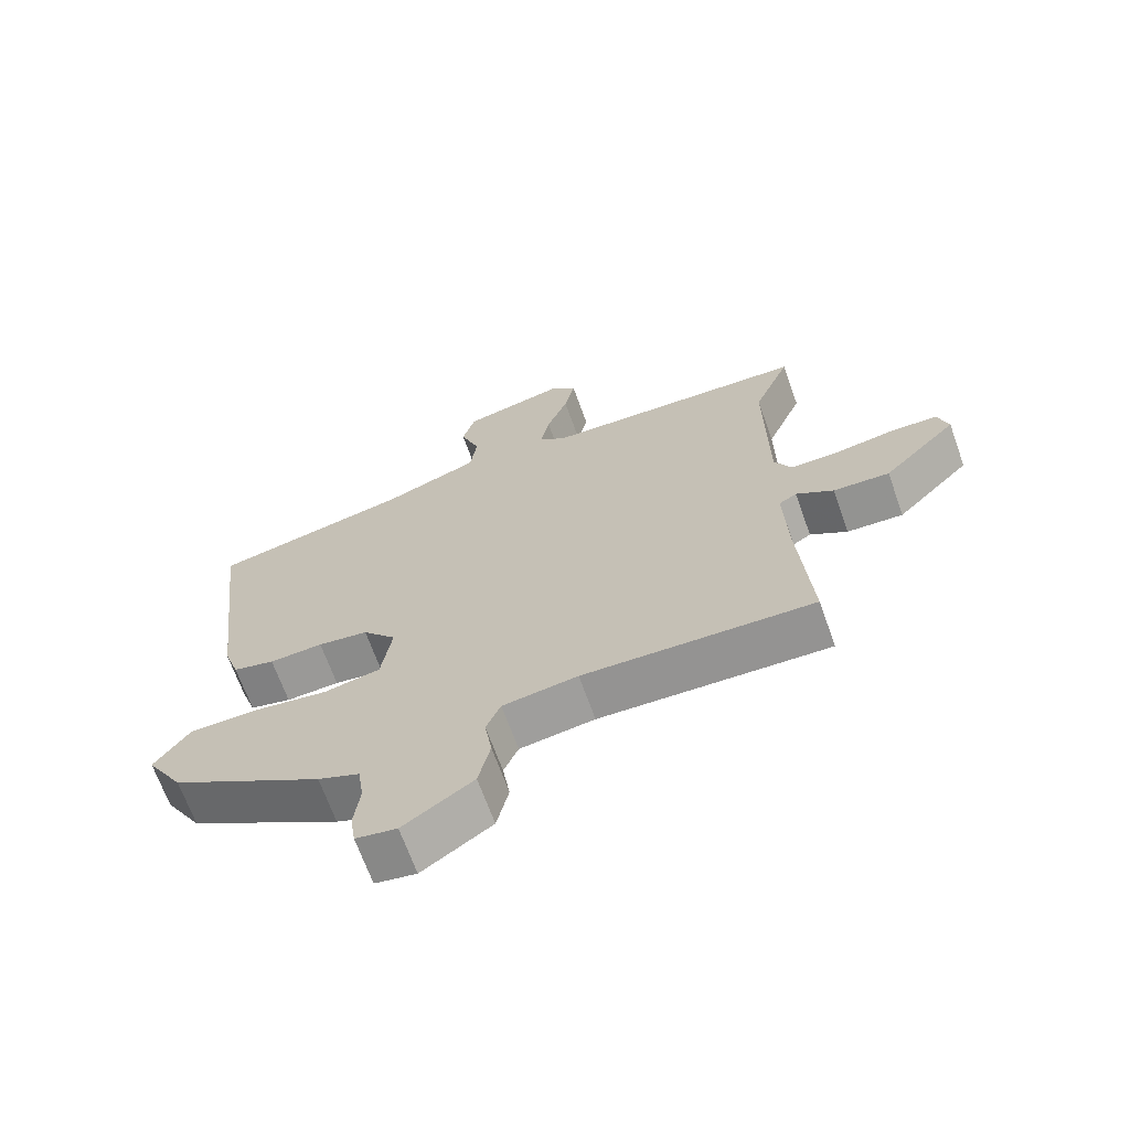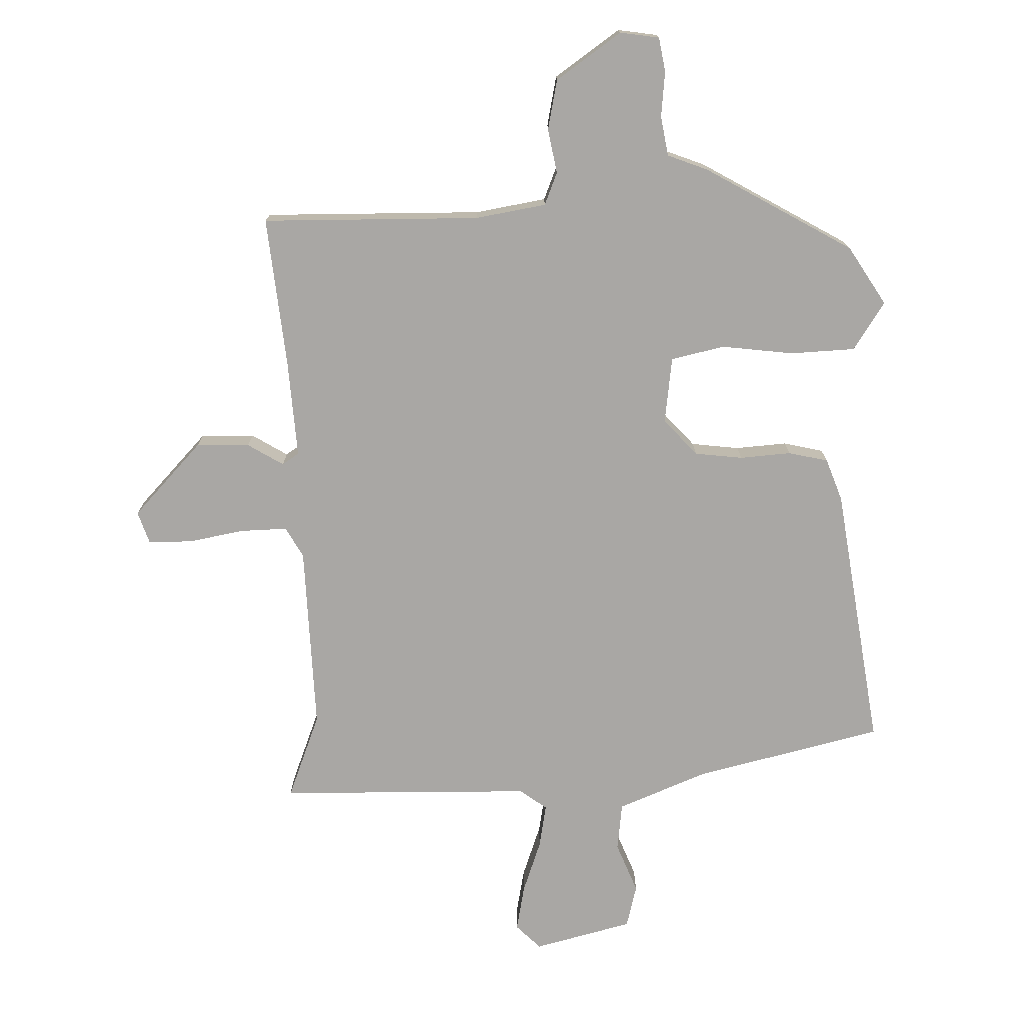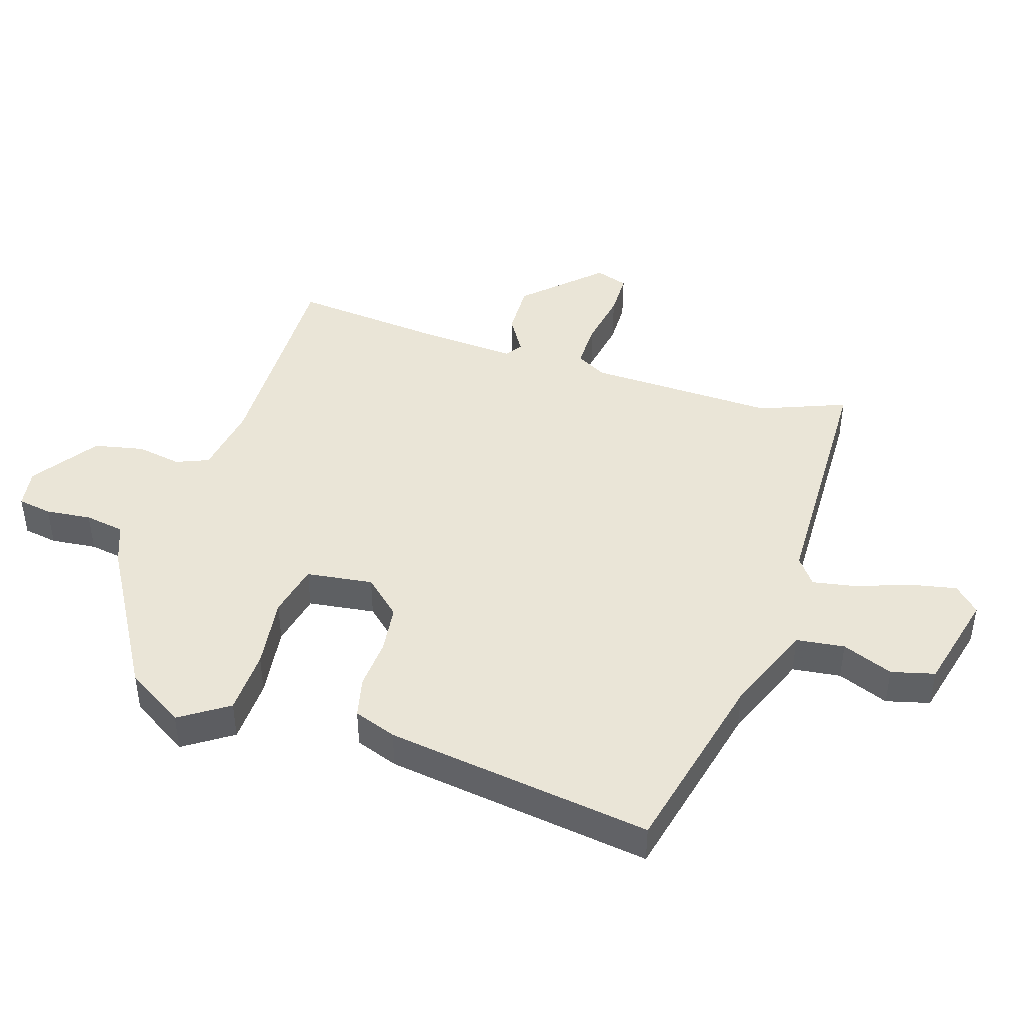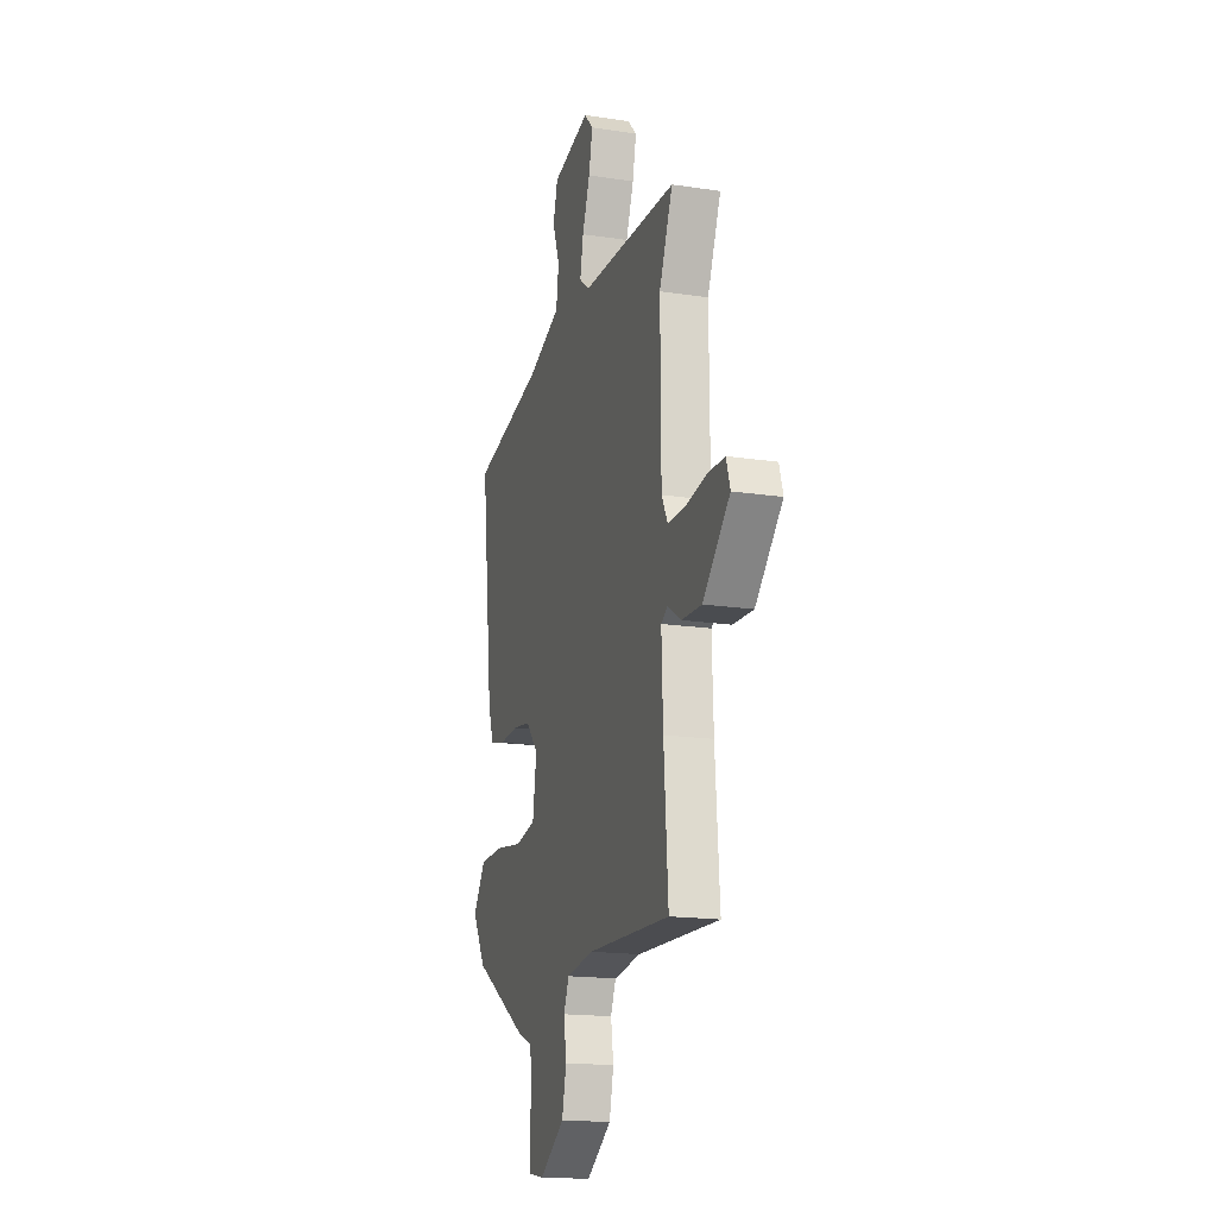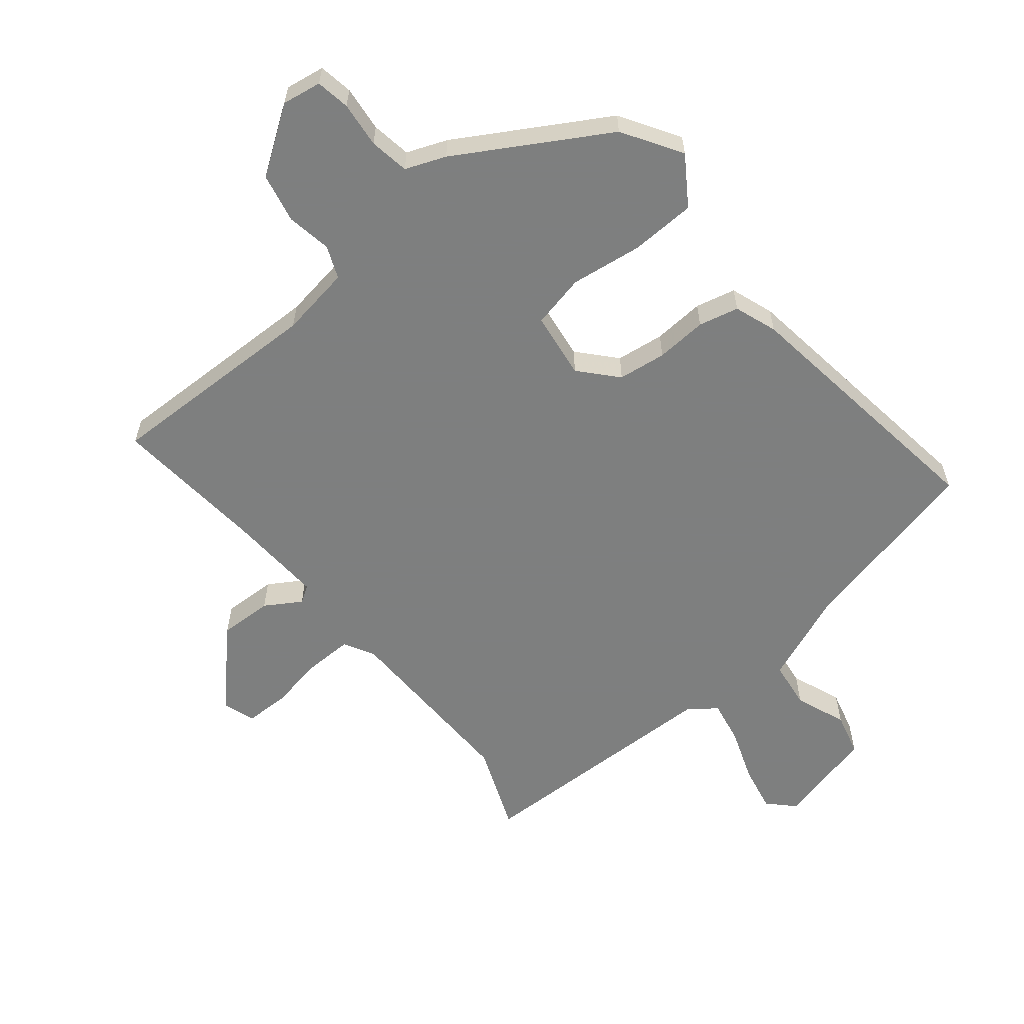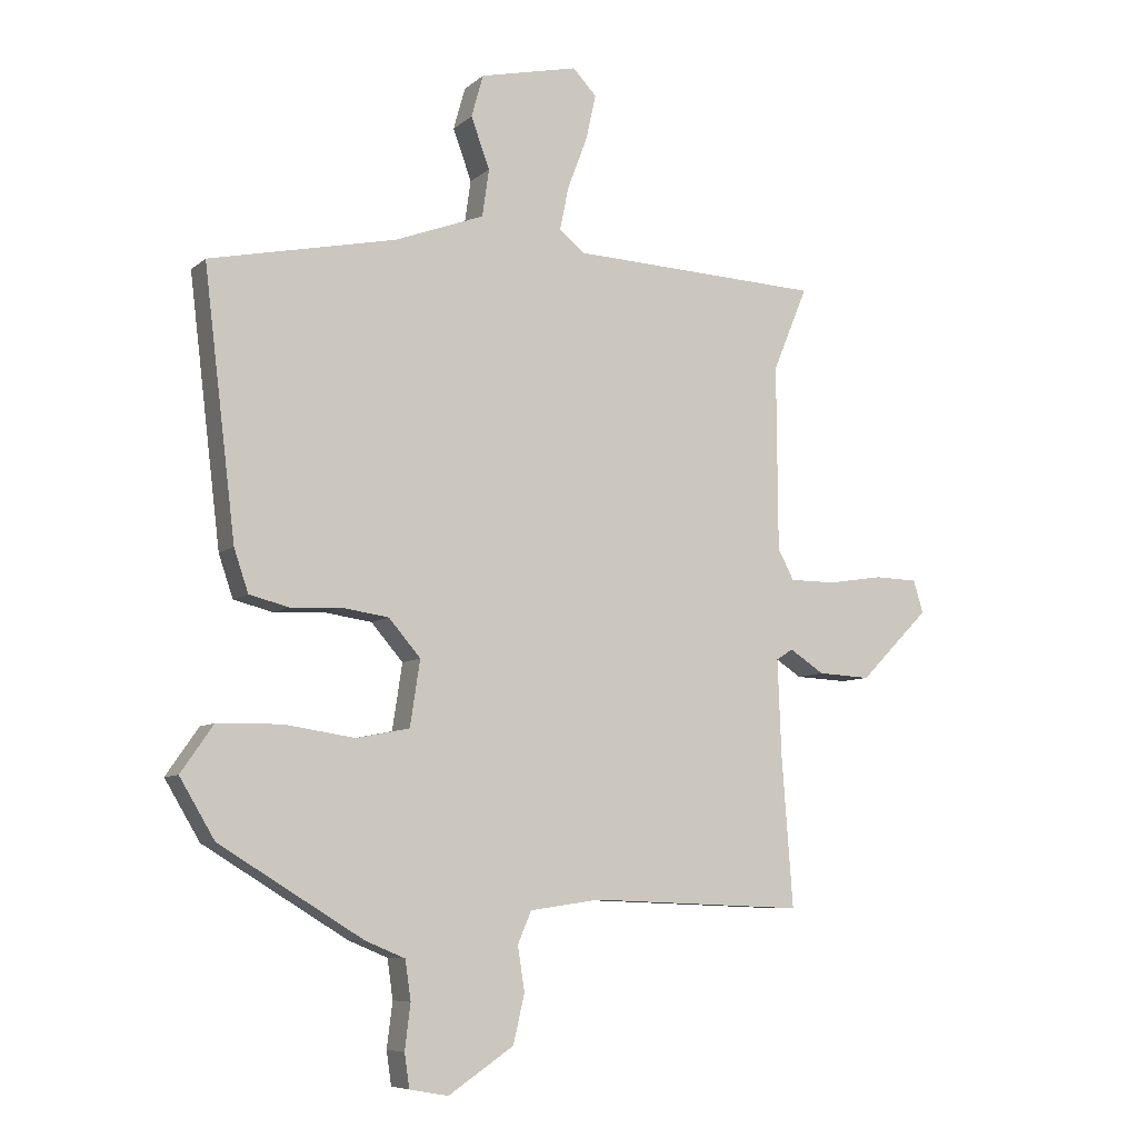
<metadata>
{"format":"obj","ext":"obj","renderer":"f3d","projection":"perspective","resolution":1024,"background":"white","views":[{"elev":-67.8,"azim":19.7,"up":"+Z"},{"elev":-74.8,"azim":-177.1,"up":"+Y"},{"elev":44.2,"azim":-71.3,"up":"+Y"},{"elev":-17.2,"azim":73.1,"up":"+Z"},{"elev":-59.6,"azim":-139.9,"up":"+Y"},{"elev":-7.6,"azim":-26.1,"up":"+Z"}]}
</metadata>
<code>
v 0.472 0.07 -0.489
v 0.126 0.07 -0.476
v 0.013 0.07 -0.492
v -0.009 0.07 -0.543
v 0.002 0.07 -0.614
v -0.016 0.07 -0.692
v -0.121 0.07 -0.762
v -0.183 0.07 -0.751
v -0.191 0.07 -0.697
v -0.182 0.07 -0.625
v -0.191 0.07 -0.562
v -0.254 0.07 -0.536
v -0.485 0.07 -0.395
v -0.541 0.07 -0.301
v -0.489 0.07 -0.226
v -0.386 0.07 -0.224
v -0.272 0.07 -0.241
v -0.187 0.07 -0.224
v -0.171 0.07 -0.119
v -0.222 0.07 -0.06
v -0.298 0.07 -0.049
v -0.379 0.07 -0.053
v -0.442 0.07 -0.037
v -0.465 0.07 0.031
v -0.516 0.07 0.454
v -0.216 0.07 0.518
v -0.073 0.07 0.572
v -0.062 0.07 0.648
v -0.092 0.07 0.729
v -0.073 0.07 0.797
v 0.085 0.07 0.833
v 0.123 0.07 0.793
v 0.107 0.07 0.72
v 0.075 0.07 0.636
v 0.061 0.07 0.567
v 0.103 0.07 0.534
v 0.507 0.07 0.517
v 0.451 0.07 0.382
v 0.453 0.07 0.085
v 0.479 0.07 0.036
v 0.553 0.07 0.036
v 0.642 0.07 0.05
v 0.712 0.07 0.048
v 0.728 0.07 -0.004
v 0.616 0.07 -0.117
v 0.531 0.07 -0.113
v 0.475 0.07 -0.077
v 0.448 0.07 -0.094
v 0.454 0.07 -0.247
v 0.472 0 -0.489
v 0.126 0 -0.476
v 0.013 0 -0.492
v -0.009 0 -0.543
v 0.002 0 -0.614
v -0.016 0 -0.692
v -0.121 0 -0.762
v -0.183 0 -0.751
v -0.191 0 -0.697
v -0.182 0 -0.625
v -0.191 0 -0.562
v -0.254 0 -0.536
v -0.485 0 -0.395
v -0.541 0 -0.301
v -0.489 0 -0.226
v -0.386 0 -0.224
v -0.272 0 -0.241
v -0.187 0 -0.224
v -0.171 0 -0.119
v -0.222 0 -0.06
v -0.298 0 -0.049
v -0.379 0 -0.053
v -0.442 0 -0.037
v -0.465 0 0.031
v -0.516 0 0.454
v -0.216 0 0.518
v -0.073 0 0.572
v -0.062 0 0.648
v -0.092 0 0.729
v -0.073 0 0.797
v 0.085 0 0.833
v 0.123 0 0.793
v 0.107 0 0.72
v 0.075 0 0.636
v 0.061 0 0.567
v 0.103 0 0.534
v 0.507 0 0.517
v 0.451 0 0.382
v 0.453 0 0.085
v 0.479 0 0.036
v 0.553 0 0.036
v 0.642 0 0.05
v 0.712 0 0.048
v 0.728 0 -0.004
v 0.616 0 -0.117
v 0.531 0 -0.113
v 0.475 0 -0.077
v 0.448 0 -0.094
v 0.454 0 -0.247
f 45 46 47
f 44 45 47
f 43 44 47
f 42 43 47
f 41 42 47
f 40 41 47 48
f 39 40 48
f 38 39 48
f 36 37 38
f 36 38 48
f 35 36 48 49
f 32 33 34
f 31 32 34
f 30 31 34
f 29 30 34
f 28 29 34
f 27 28 34 35
f 49 1 2
f 35 49 2
f 27 35 2
f 26 27 2
f 24 25 26
f 23 24 26
f 22 23 26
f 21 22 26
f 15 16 17
f 14 15 17
f 13 14 17
f 12 13 17
f 11 12 17
f 11 17 18
f 10 11 18 19
f 8 9 10
f 7 8 10
f 6 7 10
f 5 6 10
f 4 5 10
f 3 4 10 19
f 26 2 3 19
f 20 21 26
f 19 20 26
f 96 95 94
f 96 94 93
f 96 93 92
f 96 92 91
f 96 91 90
f 97 96 90 89
f 97 89 88
f 97 88 87
f 87 86 85
f 97 87 85
f 98 97 85 84
f 83 82 81
f 83 81 80
f 83 80 79
f 83 79 78
f 83 78 77
f 84 83 77 76
f 51 50 98
f 51 98 84
f 51 84 76
f 51 76 75
f 75 74 73
f 75 73 72
f 75 72 71
f 75 71 70
f 66 65 64
f 66 64 63
f 66 63 62
f 66 62 61
f 66 61 60
f 67 66 60
f 68 67 60 59
f 59 58 57
f 59 57 56
f 59 56 55
f 59 55 54
f 59 54 53
f 68 59 53 52
f 68 52 51 75
f 75 70 69
f 75 69 68
f 1 50 51 2
f 2 51 52 3
f 3 52 53 4
f 4 53 54 5
f 5 54 55 6
f 6 55 56 7
f 7 56 57 8
f 8 57 58 9
f 9 58 59 10
f 10 59 60 11
f 11 60 61 12
f 12 61 62 13
f 13 62 63 14
f 14 63 64 15
f 15 64 65 16
f 16 65 66 17
f 17 66 67 18
f 18 67 68 19
f 19 68 69 20
f 20 69 70 21
f 21 70 71 22
f 22 71 72 23
f 23 72 73 24
f 24 73 74 25
f 25 74 75 26
f 26 75 76 27
f 27 76 77 28
f 28 77 78 29
f 29 78 79 30
f 30 79 80 31
f 31 80 81 32
f 32 81 82 33
f 33 82 83 34
f 34 83 84 35
f 35 84 85 36
f 36 85 86 37
f 37 86 87 38
f 38 87 88 39
f 39 88 89 40
f 40 89 90 41
f 41 90 91 42
f 42 91 92 43
f 43 92 93 44
f 44 93 94 45
f 45 94 95 46
f 46 95 96 47
f 47 96 97 48
f 48 97 98 49
f 49 98 50 1

</code>
